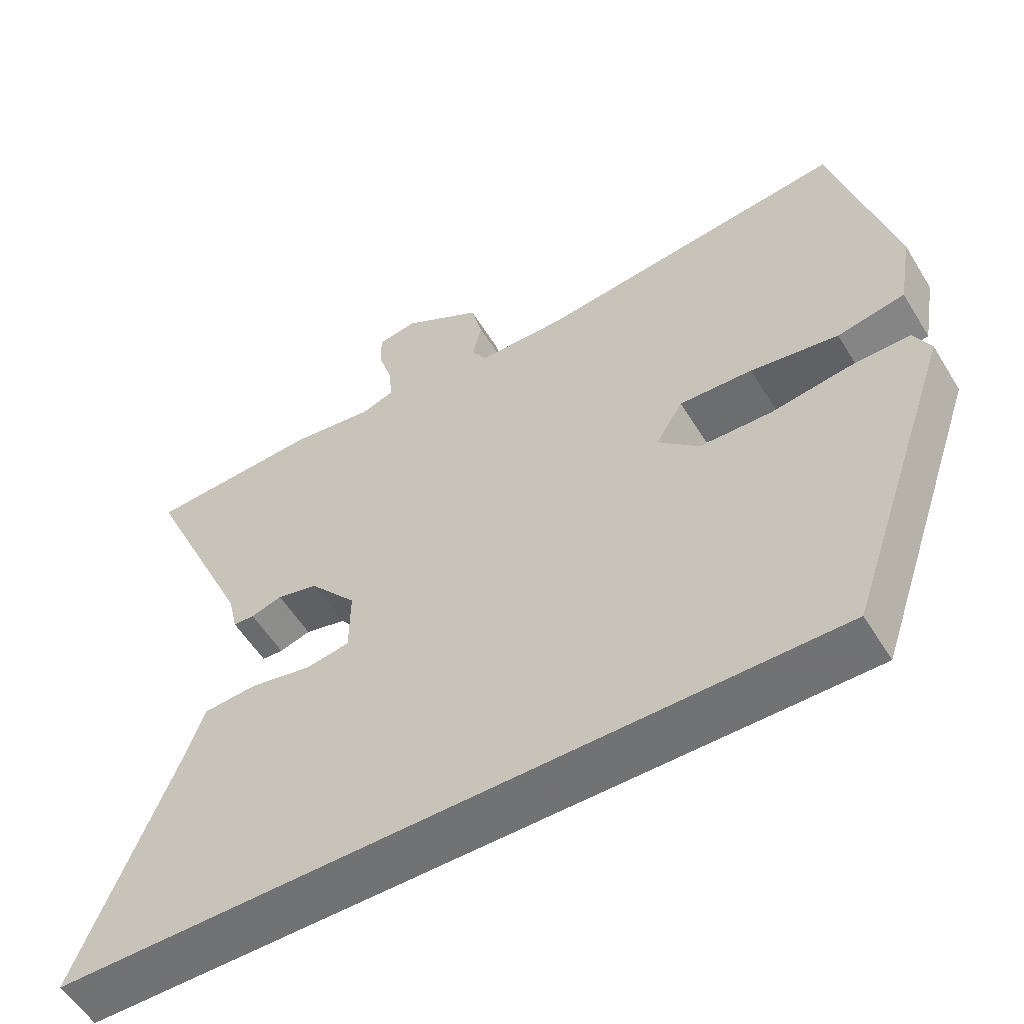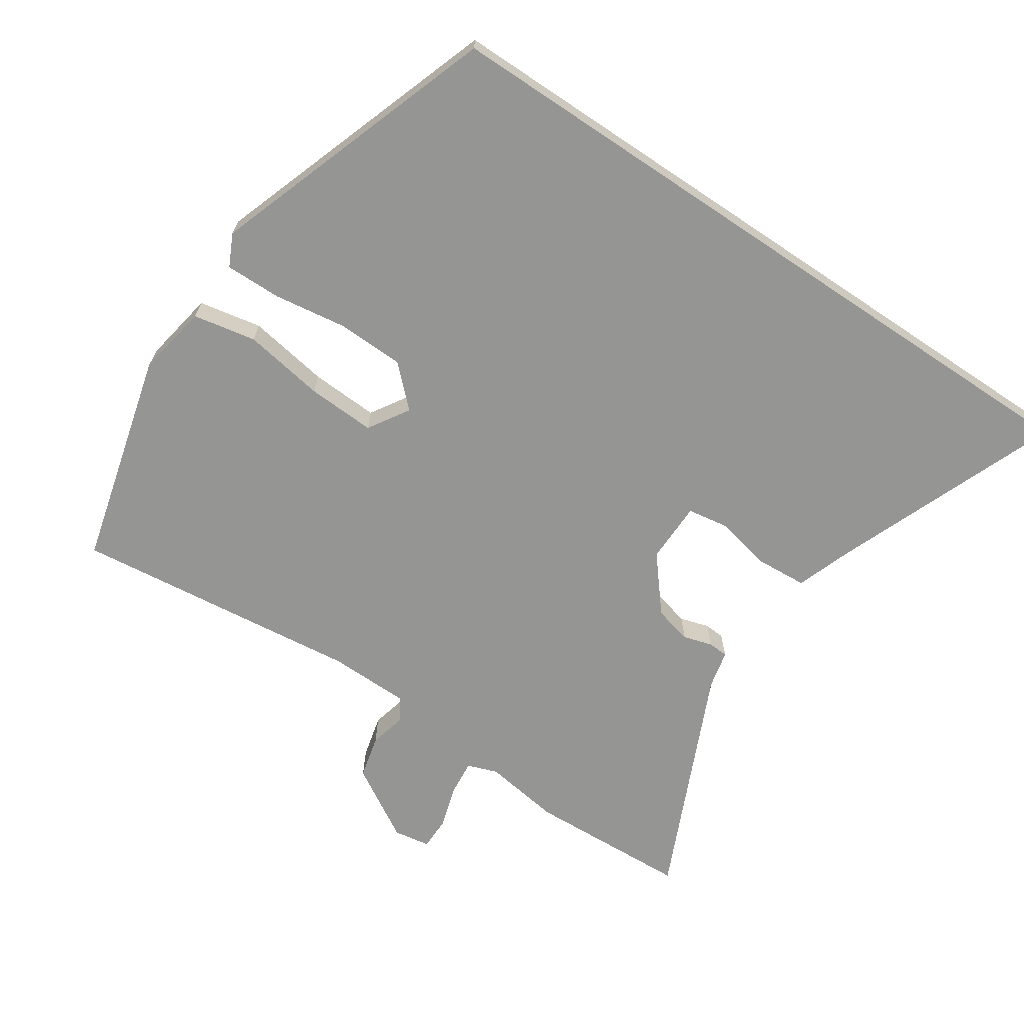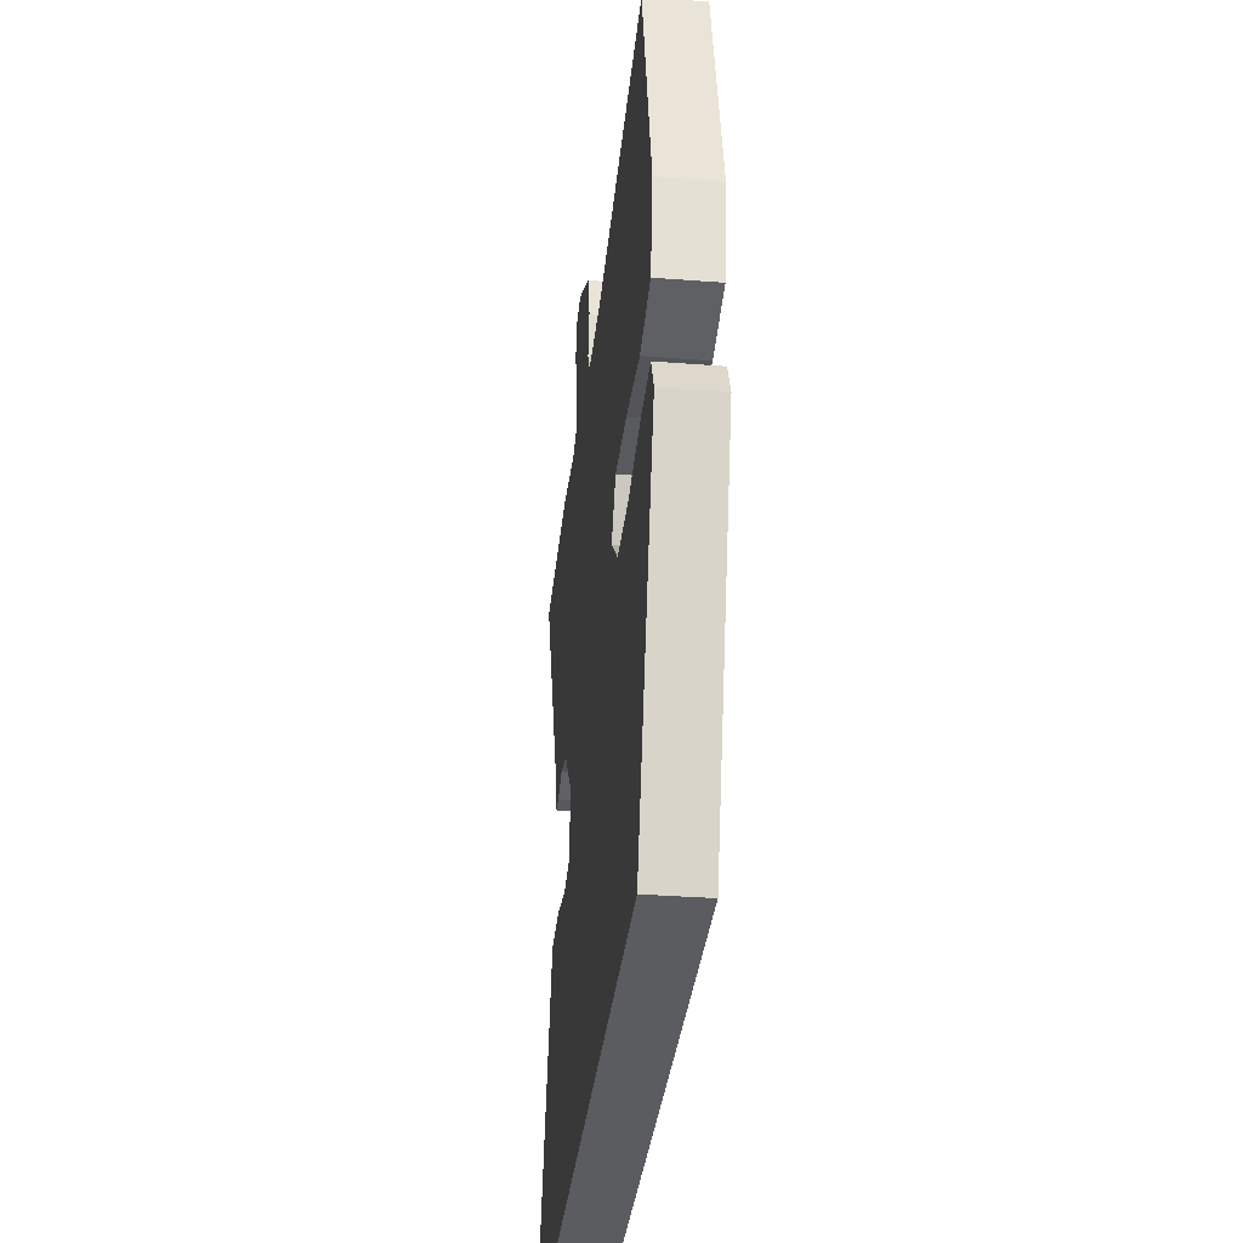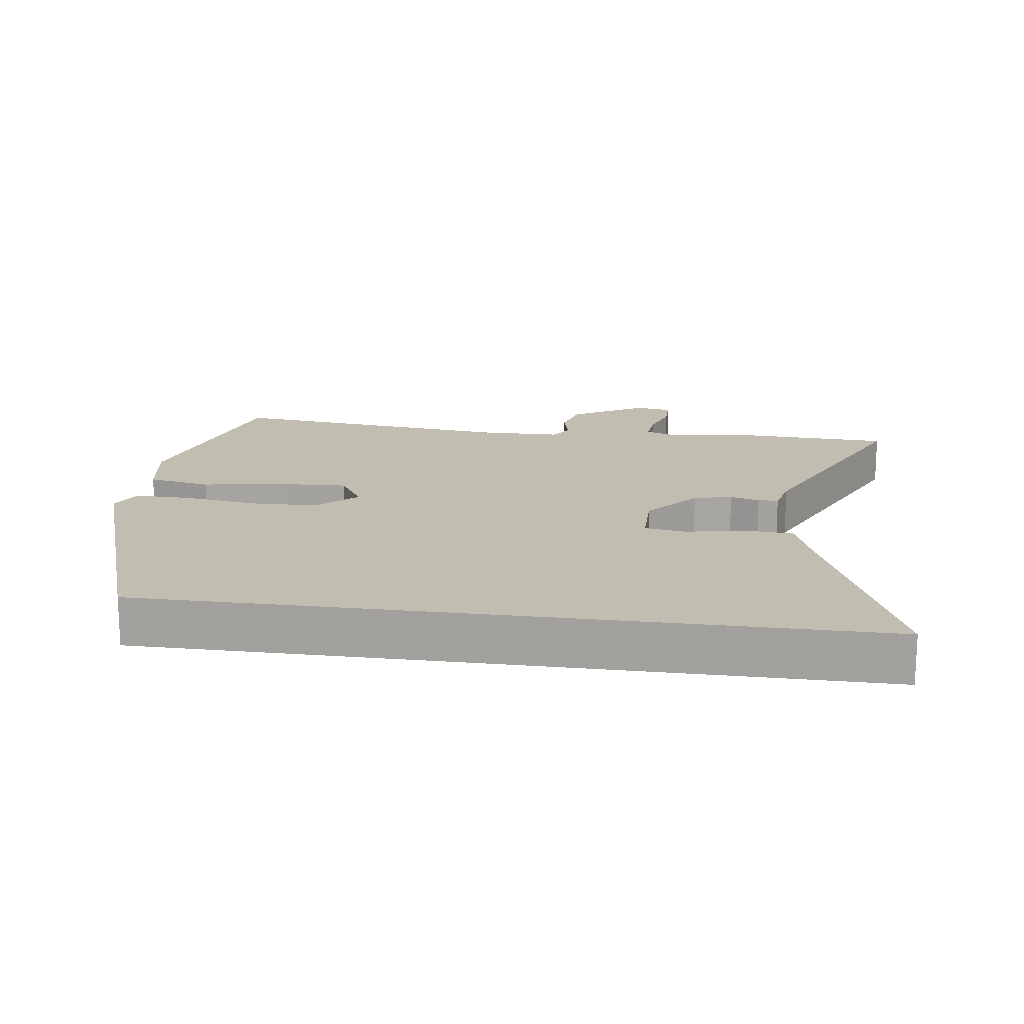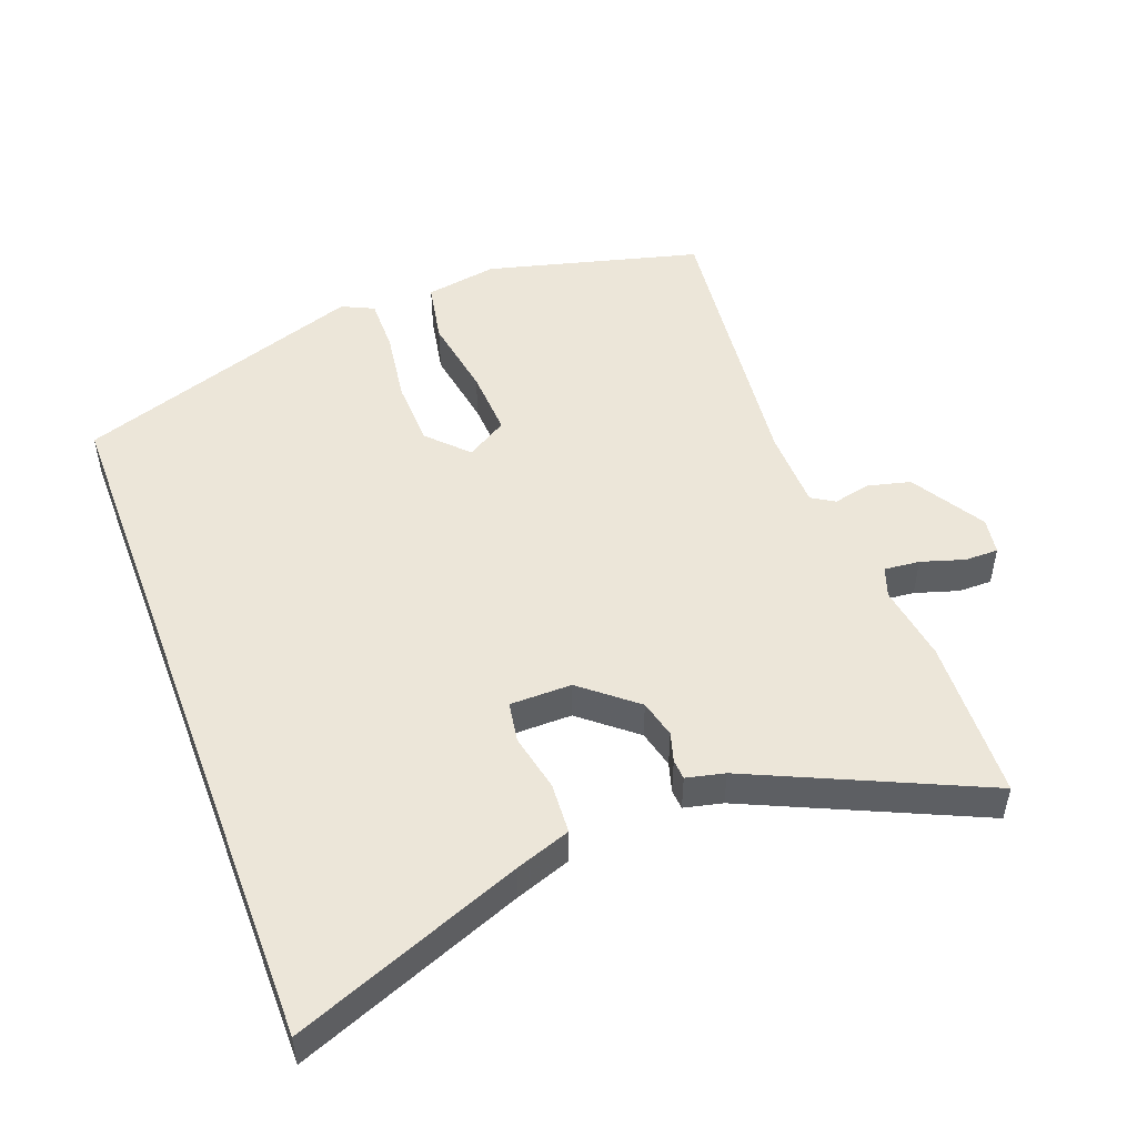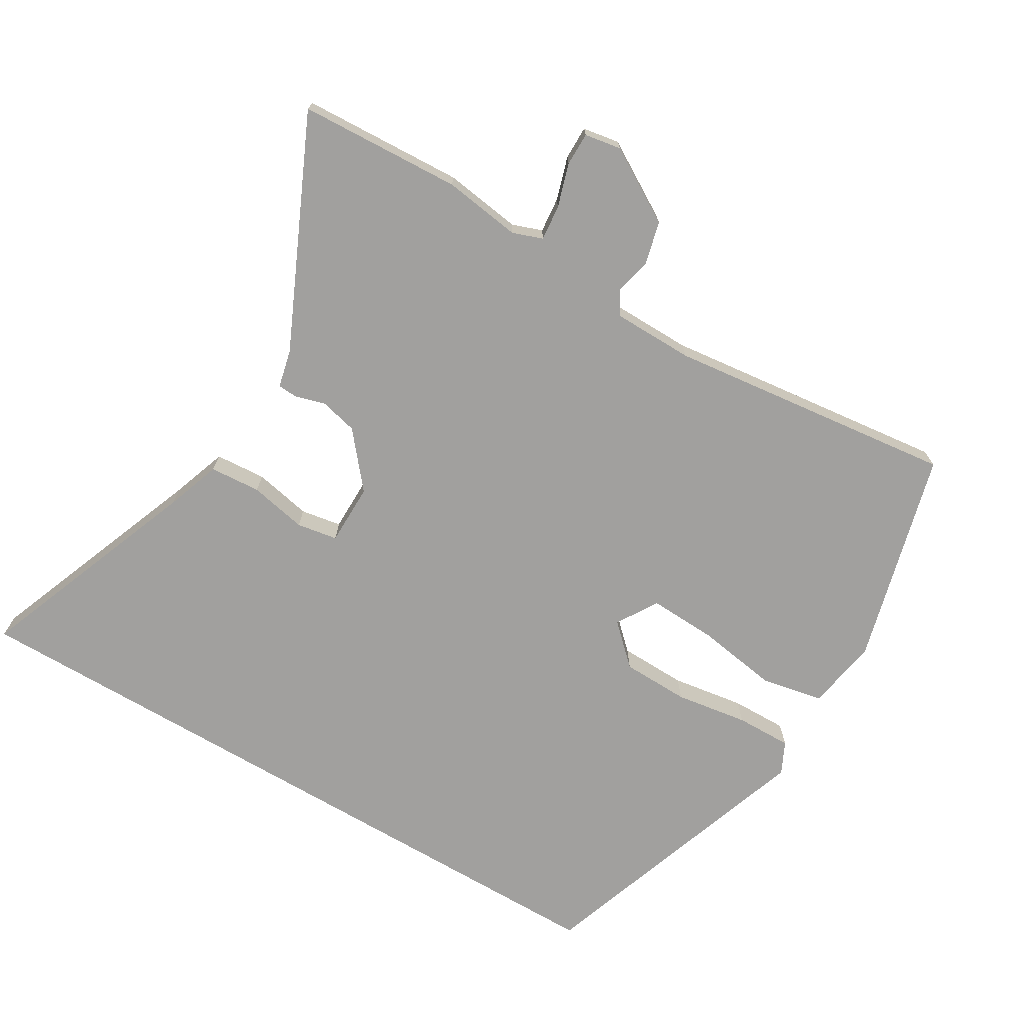
<metadata>
{"format":"obj","ext":"obj","renderer":"f3d","projection":"perspective","resolution":1024,"background":"white","views":[{"elev":-55.6,"azim":31.2,"up":"+Z"},{"elev":-67.4,"azim":146.2,"up":"+Y"},{"elev":-33.7,"azim":84.0,"up":"+Z"},{"elev":16.7,"azim":-172.1,"up":"+Y"},{"elev":49.5,"azim":-110.6,"up":"+Y"},{"elev":-71.8,"azim":-30.5,"up":"+Y"}]}
</metadata>
<code>
v 0.466 0.07 0.507
v 0.549 0.07 0.186
v 0.53 0.07 0.078
v 0.436 0.07 0.06
v 0.314 0.07 0.08
v 0.212 0.07 0.085
v 0.174 0.07 0.024
v 0.232 0.07 -0.032
v 0.333 0.07 -0.035
v 0.442 0.07 -0.019
v 0.526 0.07 -0.018
v 0.549 0.07 -0.066
v 0.398 0.07 -0.5
v -0.676 0.07 -0.5
v -0.543 0.07 -0.161
v -0.514 0.07 -0.079
v -0.438 0.07 -0.074
v -0.352 0.07 -0.092
v -0.291 0.07 -0.082
v -0.29 0.07 0.01
v -0.357 0.07 0.091
v -0.414 0.07 0.105
v -0.458 0.07 0.092
v -0.488 0.07 0.094
v -0.501 0.07 0.151
v -0.656 0.07 0.493
v -0.413 0.07 0.504
v -0.297 0.07 0.487
v -0.252 0.07 0.503
v -0.257 0.07 0.556
v -0.277 0.07 0.621
v -0.277 0.07 0.671
v -0.222 0.07 0.68
v -0.112 0.07 0.614
v -0.096 0.07 0.549
v -0.109 0.07 0.494
v -0.088 0.07 0.46
v 0.034 0.07 0.458
v 0.466 0 0.507
v 0.549 0 0.186
v 0.53 0 0.078
v 0.436 0 0.06
v 0.314 0 0.08
v 0.212 0 0.085
v 0.174 0 0.024
v 0.232 0 -0.032
v 0.333 0 -0.035
v 0.442 0 -0.019
v 0.526 0 -0.018
v 0.549 0 -0.066
v 0.398 0 -0.5
v -0.676 0 -0.5
v -0.543 0 -0.161
v -0.514 0 -0.079
v -0.438 0 -0.074
v -0.352 0 -0.092
v -0.291 0 -0.082
v -0.29 0 0.01
v -0.357 0 0.091
v -0.414 0 0.105
v -0.458 0 0.092
v -0.488 0 0.094
v -0.501 0 0.151
v -0.656 0 0.493
v -0.413 0 0.504
v -0.297 0 0.487
v -0.252 0 0.503
v -0.257 0 0.556
v -0.277 0 0.621
v -0.277 0 0.671
v -0.222 0 0.68
v -0.112 0 0.614
v -0.096 0 0.549
v -0.109 0 0.494
v -0.088 0 0.46
v 0.034 0 0.458
f 33 34 35 36
f 31 32 33 36
f 30 31 36 37
f 29 30 37
f 28 29 37
f 25 26 27 28
f 25 28 37
f 22 23 24 25
f 21 22 25 37
f 20 21 37 38
f 15 16 17 18
f 15 18 19
f 14 15 19
f 13 14 19
f 9 10 11 12
f 8 9 12 13
f 7 8 13 19
f 2 3 4 5
f 2 5 6
f 1 2 6
f 7 19 20 38
f 1 6 7 38
f 74 73 72 71
f 74 71 70 69
f 75 74 69 68
f 75 68 67
f 75 67 66
f 66 65 64 63
f 75 66 63
f 63 62 61 60
f 75 63 60 59
f 76 75 59 58
f 56 55 54 53
f 57 56 53
f 57 53 52
f 57 52 51
f 50 49 48 47
f 51 50 47 46
f 57 51 46 45
f 43 42 41 40
f 44 43 40
f 44 40 39
f 76 58 57 45
f 76 45 44 39
f 1 39 40 2
f 2 40 41 3
f 3 41 42 4
f 4 42 43 5
f 5 43 44 6
f 6 44 45 7
f 7 45 46 8
f 8 46 47 9
f 9 47 48 10
f 10 48 49 11
f 11 49 50 12
f 12 50 51 13
f 13 51 52 14
f 14 52 53 15
f 15 53 54 16
f 16 54 55 17
f 17 55 56 18
f 18 56 57 19
f 19 57 58 20
f 20 58 59 21
f 21 59 60 22
f 22 60 61 23
f 23 61 62 24
f 24 62 63 25
f 25 63 64 26
f 26 64 65 27
f 27 65 66 28
f 28 66 67 29
f 29 67 68 30
f 30 68 69 31
f 31 69 70 32
f 32 70 71 33
f 33 71 72 34
f 34 72 73 35
f 35 73 74 36
f 36 74 75 37
f 37 75 76 38
f 38 76 39 1

</code>
